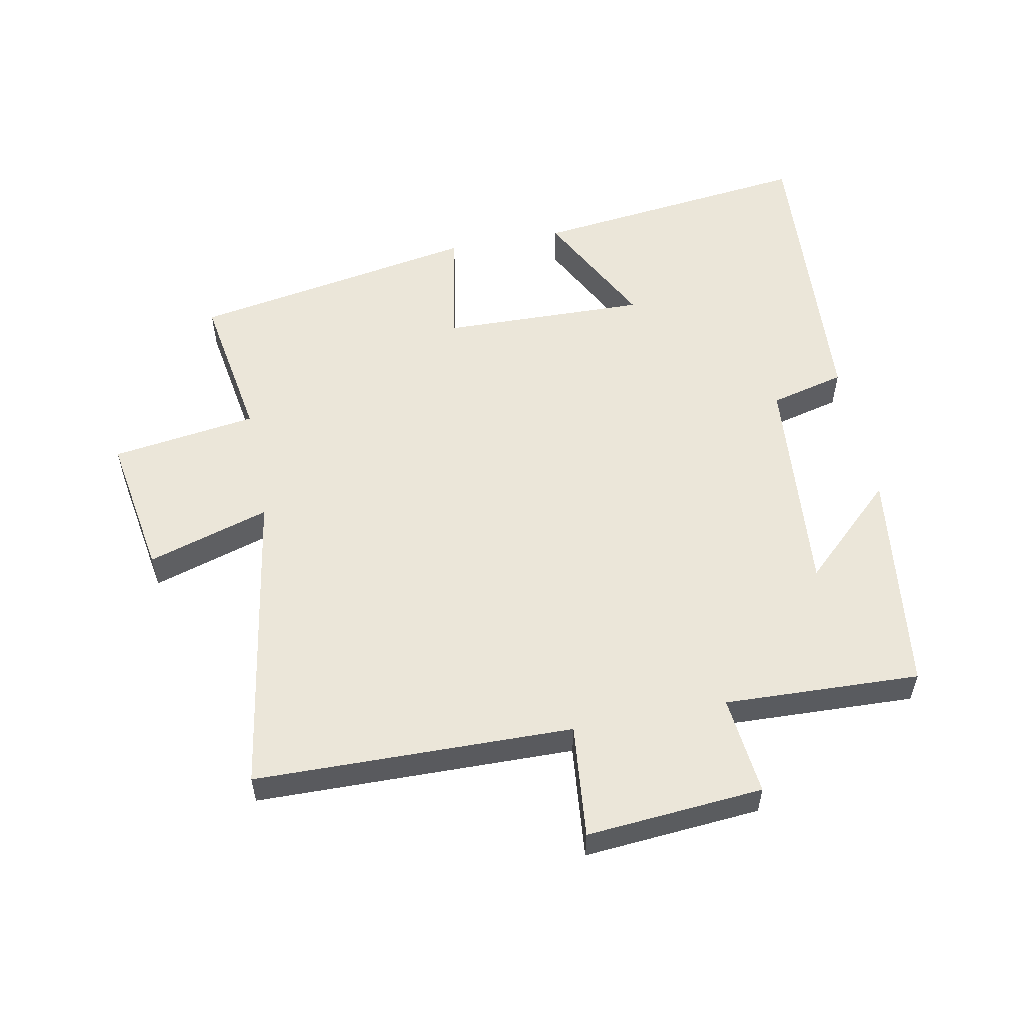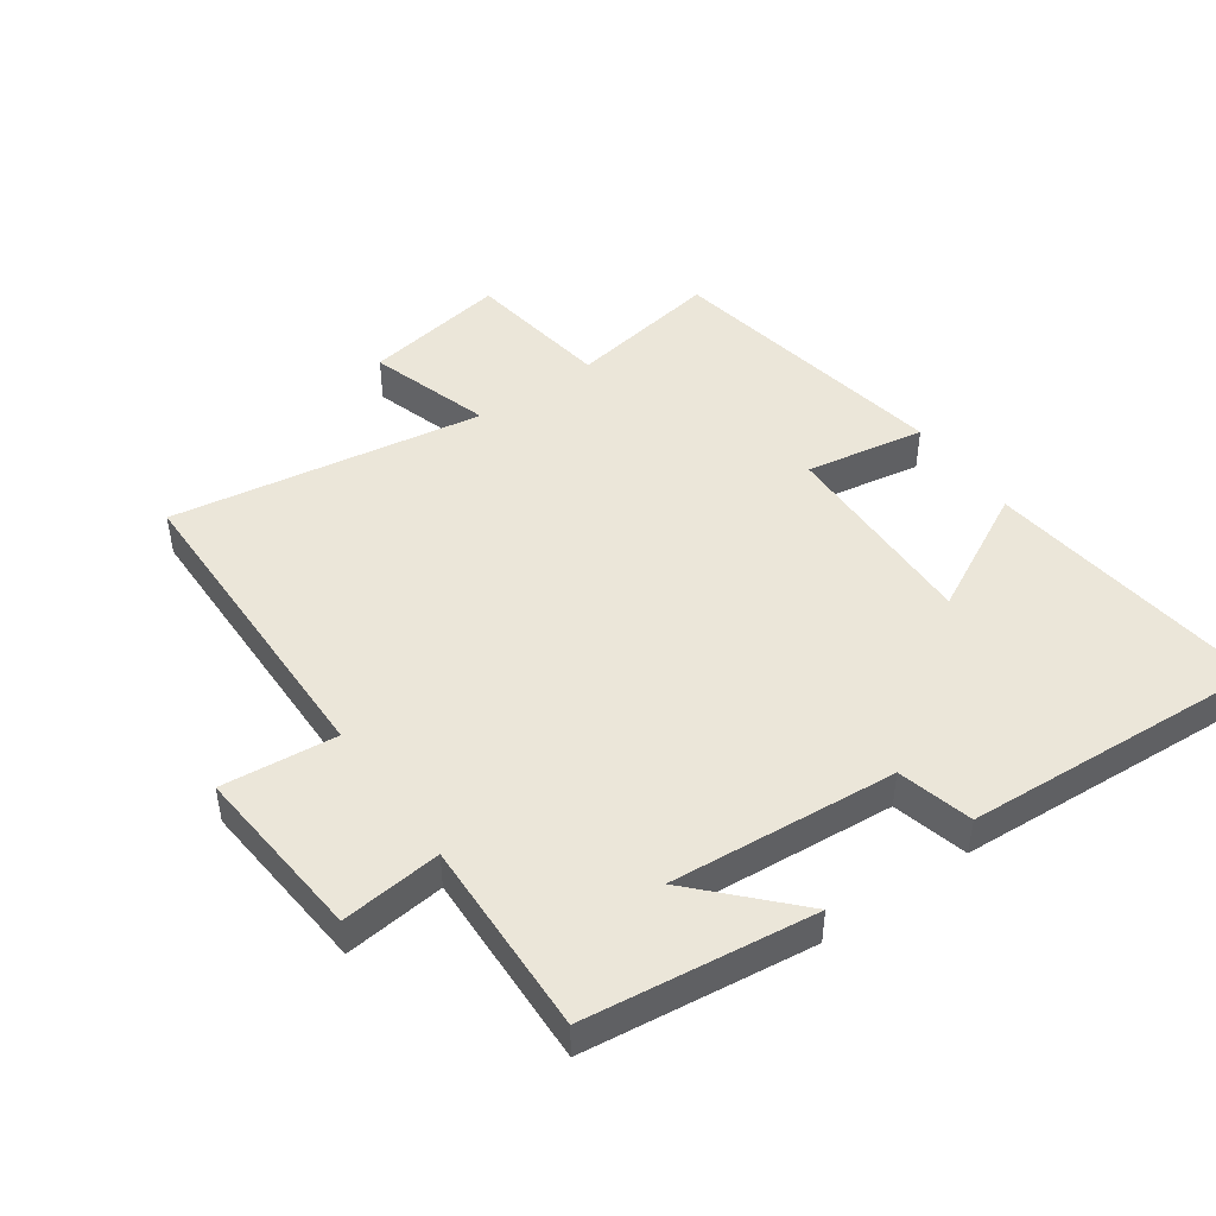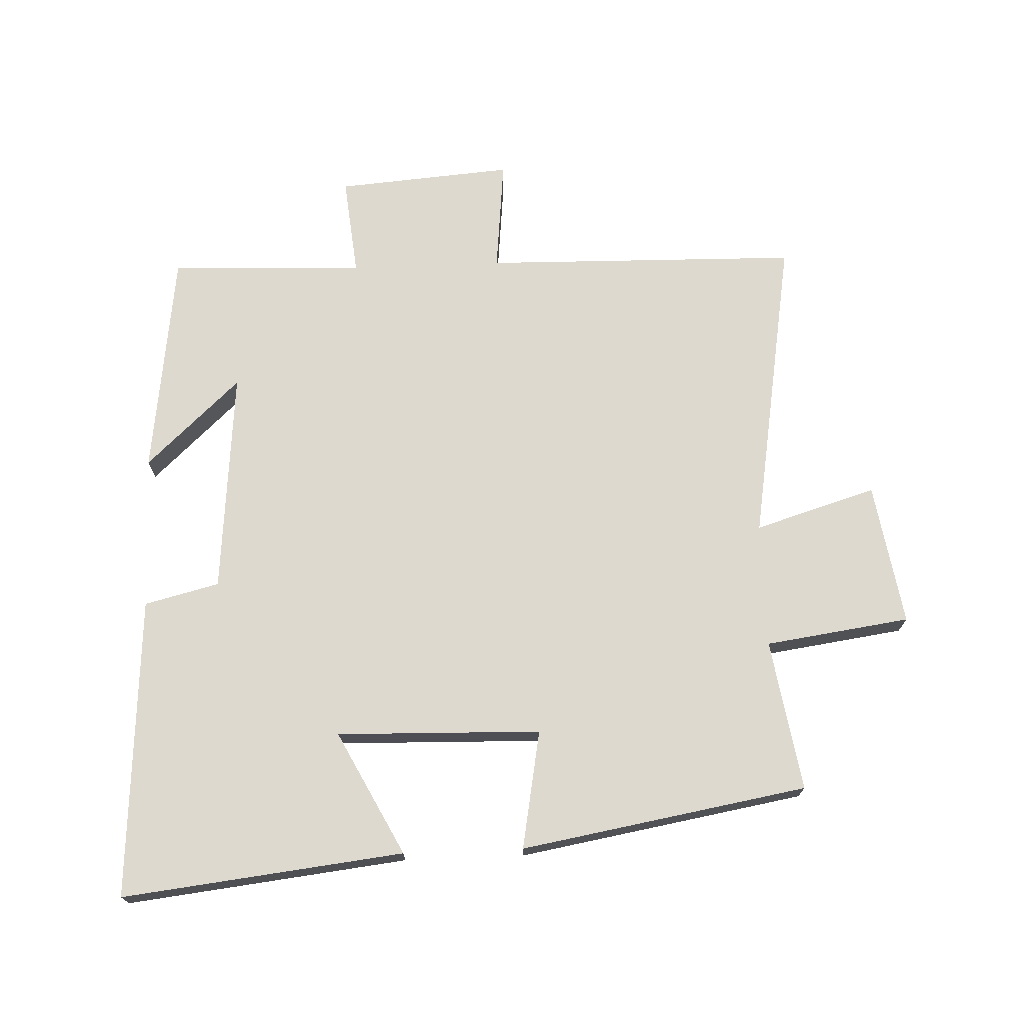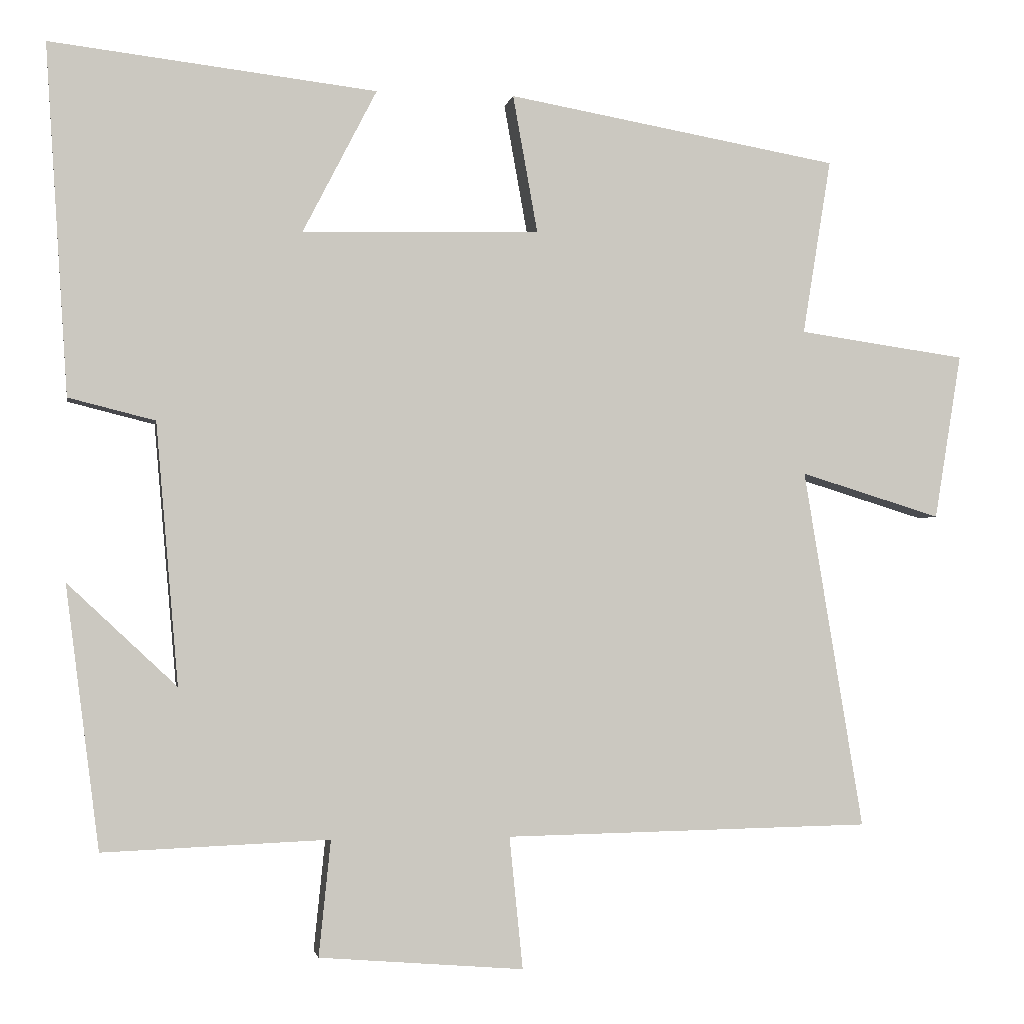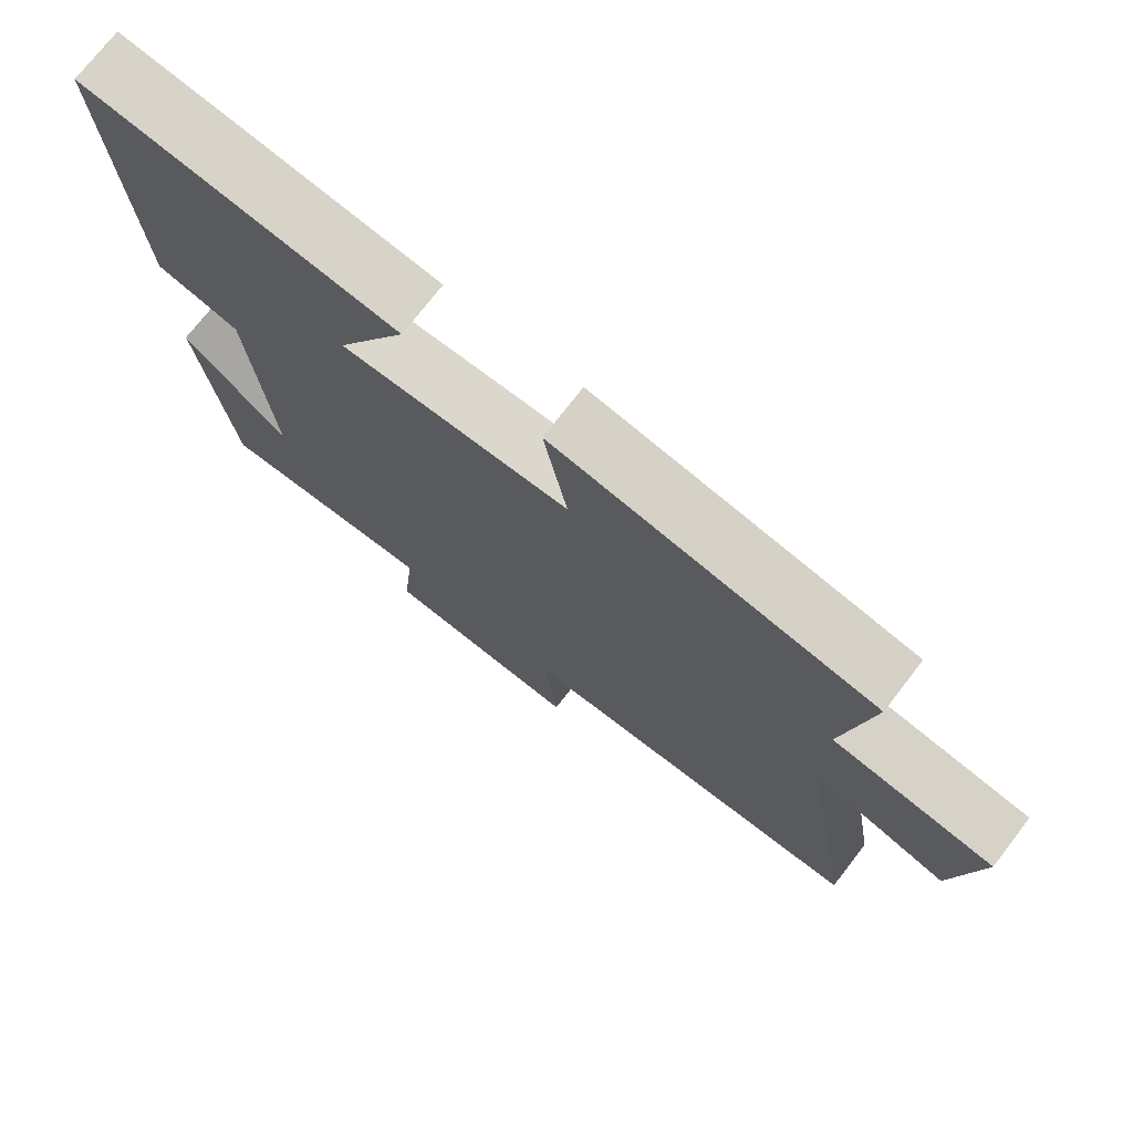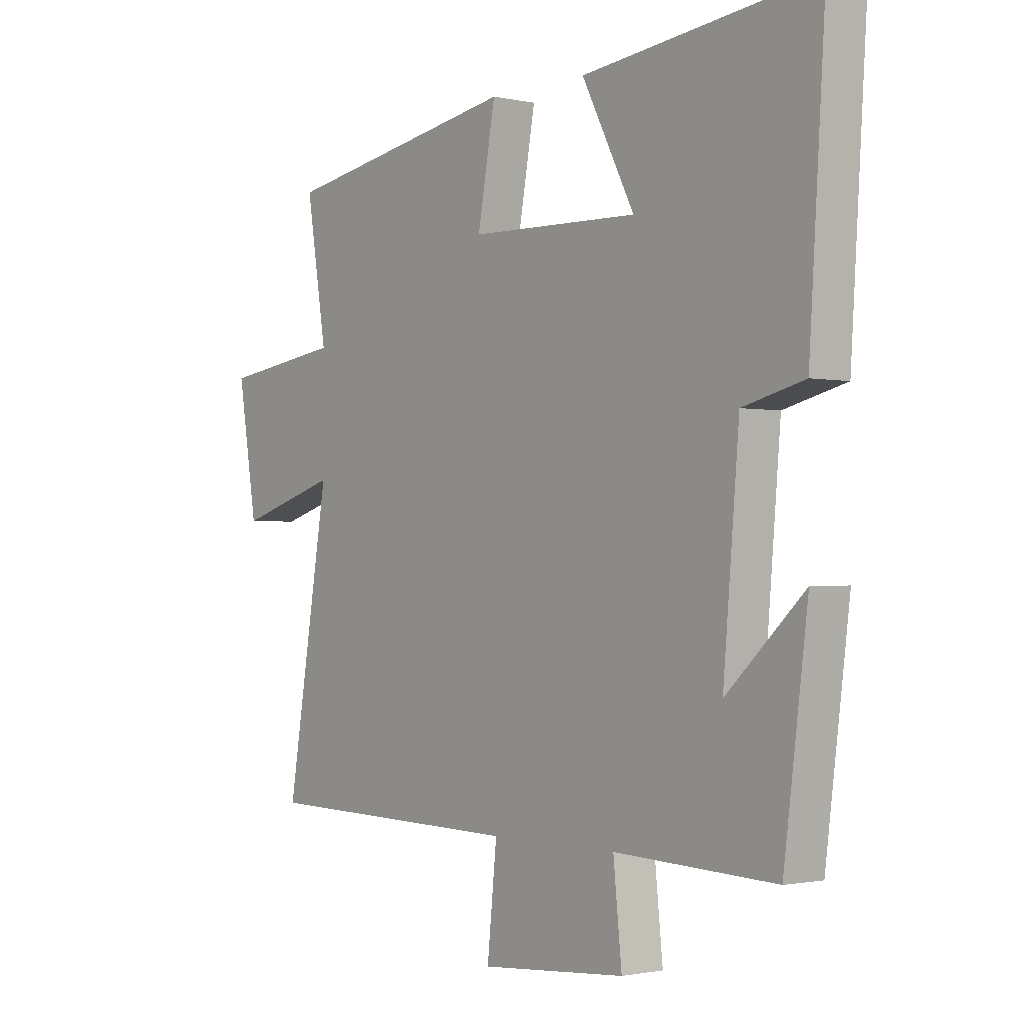
<metadata>
{"format":"obj","ext":"obj","renderer":"f3d","projection":"perspective","resolution":1024,"background":"white","views":[{"elev":55.2,"azim":168.9,"up":"+Y"},{"elev":46.8,"azim":-125.5,"up":"+Y"},{"elev":71.7,"azim":-2.2,"up":"+Y"},{"elev":-2.1,"azim":-9.9,"up":"+Z"},{"elev":73.8,"azim":37.7,"up":"+Z"},{"elev":-1.3,"azim":-128.7,"up":"+Z"}]}
</metadata>
<code>
v -0.455 0.07 -0.512
v -0.5 0.07 -0.16
v -0.354 0.07 -0.297
v -0.384 0.07 0.053
v -0.5 0.07 0.082
v -0.53 0.07 0.551
v -0.093 0.07 0.5
v -0.192 0.07 0.308
v 0.126 0.07 0.316
v 0.093 0.07 0.5
v 0.538 0.07 0.422
v 0.5 0.07 0.187
v 0.725 0.07 0.155
v 0.689 0.07 -0.067
v 0.5 0.07 -0.009
v 0.58 0.07 -0.491
v 0.088 0.07 -0.5
v 0.106 0.07 -0.677
v -0.168 0.07 -0.655
v -0.152 0.07 -0.5
v -0.455 0 -0.512
v -0.5 0 -0.16
v -0.354 0 -0.297
v -0.384 0 0.053
v -0.5 0 0.082
v -0.53 0 0.551
v -0.093 0 0.5
v -0.192 0 0.308
v 0.126 0 0.316
v 0.093 0 0.5
v 0.538 0 0.422
v 0.5 0 0.187
v 0.725 0 0.155
v 0.689 0 -0.067
v 0.5 0 -0.009
v 0.58 0 -0.491
v 0.088 0 -0.5
v 0.106 0 -0.677
v -0.168 0 -0.655
v -0.152 0 -0.5
f 17 18 19 20
f 15 16 17 20
f 15 20 1
f 12 13 14 15
f 12 15 1
f 9 10 11 12
f 8 9 12
f 6 7 8
f 5 6 8
f 4 5 8
f 3 4 8 12
f 1 2 3
f 1 3 12
f 40 39 38 37
f 40 37 36 35
f 21 40 35
f 35 34 33 32
f 21 35 32
f 32 31 30 29
f 32 29 28
f 28 27 26
f 28 26 25
f 28 25 24
f 32 28 24 23
f 23 22 21
f 32 23 21
f 1 21 22 2
f 2 22 23 3
f 3 23 24 4
f 4 24 25 5
f 5 25 26 6
f 6 26 27 7
f 7 27 28 8
f 8 28 29 9
f 9 29 30 10
f 10 30 31 11
f 11 31 32 12
f 12 32 33 13
f 13 33 34 14
f 14 34 35 15
f 15 35 36 16
f 16 36 37 17
f 17 37 38 18
f 18 38 39 19
f 19 39 40 20
f 20 40 21 1

</code>
